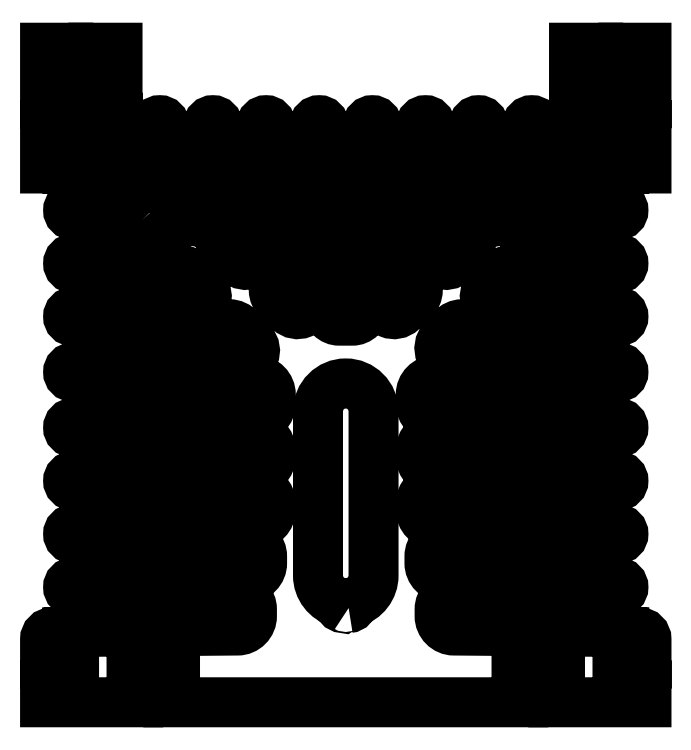
<metadata>
{"format":"dxf","ext":"dxf","renderer":"ezdxf+matplotlib","layout":"modelspace","background":"white","min_lineweight":24,"dpi":150}
</metadata>
<code>
0
SECTION
2
ENTITIES
0
POLYLINE
8
0
66
     1
10
0
20
0
30
0
0
VERTEX
8
0
10
190.8
20
251
30
0
42
0.2097
0
VERTEX
8
0
10
189.4
20
251.7
30
0
0
VERTEX
8
0
10
176.4
20
251.9
30
0
42
-0.9784
0
VERTEX
8
0
10
176.4
20
253.9
30
0
0
VERTEX
8
0
10
184.7
20
254.1
30
0
42
0.6378
0
VERTEX
8
0
10
185.8
20
256.6
30
0
0
VERTEX
8
0
10
181.7
20
261.2
30
0
42
0.2143
0
VERTEX
8
0
10
181
20
261.6
30
0
0
VERTEX
8
0
10
175.3
20
261.6
30
0
0
VERTEX
8
0
10
175.3
20
263.6
30
0
0
VERTEX
8
0
10
173.3
20
263.6
30
0
0
VERTEX
8
0
10
173.3
20
261.6
30
0
0
VERTEX
8
0
10
170.7
20
261.6
30
0
0
VERTEX
8
0
10
170.7
20
270.6
30
0
0
VERTEX
8
0
10
173.2
20
270.6
30
0
0
VERTEX
8
0
10
173.2
20
269.1
30
0
0
VERTEX
8
0
10
176.7
20
269.1
30
0
0
VERTEX
8
0
10
176.7
20
276.6
30
0
0
VERTEX
8
0
10
173.2
20
276.6
30
0
0
VERTEX
8
0
10
173.2
20
275.1
30
0
0
VERTEX
8
0
10
170.7
20
275.1
30
0
0
VERTEX
8
0
10
170.7
20
286.6
30
0
0
VERTEX
8
0
10
175.5
20
286.6
30
0
0
VERTEX
8
0
10
175.5
20
283.6
30
0
0
VERTEX
8
0
10
173.9
20
283.6
30
0
0
VERTEX
8
0
10
173.9
20
278.6
30
0
0
VERTEX
8
0
10
182.3
20
278.6
30
0
0
VERTEX
8
0
10
182.3
20
283.6
30
0
0
VERTEX
8
0
10
180.7
20
283.6
30
0
0
VERTEX
8
0
10
180.7
20
286.6
30
0
0
VERTEX
8
0
10
185.7
20
286.6
30
0
0
VERTEX
8
0
10
185.7
20
274.1
30
0
0
VERTEX
8
0
10
183.7
20
274.1
30
0
0
VERTEX
8
0
10
183.7
20
272.1
30
0
0
VERTEX
8
0
10
185.7
20
272.1
30
0
0
VERTEX
8
0
10
185.7
20
266.3
30
0
42
0.2056
0
VERTEX
8
0
10
186
20
265.6
30
0
0
VERTEX
8
0
10
190.7
20
261.1
30
0
42
0.6496
0
VERTEX
8
0
10
193.2
20
262.2
30
0
0
VERTEX
8
0
10
193.4
20
270.6
30
0
42
-0.9784
0
VERTEX
8
0
10
195.4
20
270.6
30
0
0
VERTEX
8
0
10
195.6
20
257.2
30
0
42
0.2011
0
VERTEX
8
0
10
196.3
20
255.8
30
0
0
VERTEX
8
0
10
201.4
20
250.9
30
0
42
0.6496
0
VERTEX
8
0
10
203.9
20
252
30
0
0
VERTEX
8
0
10
204.4
20
270.6
30
0
42
-0.9784
0
VERTEX
8
0
10
206.4
20
270.6
30
0
0
VERTEX
8
0
10
206.8
20
247
30
0
42
0.2011
0
VERTEX
8
0
10
207.7
20
244.9
30
0
0
VERTEX
8
0
10
210.5
20
242.3
30
0
42
0.6496
0
VERTEX
8
0
10
214.7
20
244
30
0
0
VERTEX
8
0
10
215.4
20
270.6
30
0
42
-0.9784
0
VERTEX
8
0
10
217.4
20
270.6
30
0
0
VERTEX
8
0
10
218
20
236.4
30
0
42
0.2011
0
VERTEX
8
0
10
218.9
20
234.3
30
0
0
VERTEX
8
0
10
221.2
20
232.1
30
0
42
0.6496
0
VERTEX
8
0
10
225.4
20
233.9
30
0
0
VERTEX
8
0
10
226.4
20
270.6
30
0
42
-0.9784
0
VERTEX
8
0
10
228.4
20
270.6
30
0
0
VERTEX
8
0
10
229.1
20
232.5
30
0
42
0.4091
0
VERTEX
8
0
10
231.6
20
230.1
30
0
0
VERTEX
8
0
10
234.2
20
230.1
30
0
42
0.4091
0
VERTEX
8
0
10
236.7
20
232.5
30
0
0
VERTEX
8
0
10
237.4
20
270.6
30
0
42
-0.9784
0
VERTEX
8
0
10
239.4
20
270.6
30
0
0
VERTEX
8
0
10
240.4
20
233.8
30
0
42
0.6496
0
VERTEX
8
0
10
244.6
20
232.1
30
0
0
VERTEX
8
0
10
246.9
20
234.3
30
0
42
0.2011
0
VERTEX
8
0
10
247.8
20
236.4
30
0
0
VERTEX
8
0
10
248.4
20
270.6
30
0
42
-0.9784
0
VERTEX
8
0
10
250.4
20
270.6
30
0
0
VERTEX
8
0
10
251.1
20
244
30
0
42
0.6496
0
VERTEX
8
0
10
255.3
20
242.3
30
0
0
VERTEX
8
0
10
258.1
20
244.9
30
0
42
0.2011
0
VERTEX
8
0
10
259
20
247
30
0
0
VERTEX
8
0
10
259.4
20
270.6
30
0
42
-0.9784
0
VERTEX
8
0
10
261.4
20
270.6
30
0
0
VERTEX
8
0
10
261.9
20
252
30
0
42
0.6496
0
VERTEX
8
0
10
264.4
20
250.9
30
0
0
VERTEX
8
0
10
269.6
20
255.8
30
0
42
0.2011
0
VERTEX
8
0
10
270.2
20
257.2
30
0
0
VERTEX
8
0
10
270.4
20
270.6
30
0
42
-0.9784
0
VERTEX
8
0
10
272.4
20
270.6
30
0
0
VERTEX
8
0
10
272.6
20
262.2
30
0
42
0.6496
0
VERTEX
8
0
10
275.2
20
261.1
30
0
0
VERTEX
8
0
10
279.8
20
265.6
30
0
42
0.2056
0
VERTEX
8
0
10
280.2
20
266.3
30
0
0
VERTEX
8
0
10
280.2
20
272.1
30
0
0
VERTEX
8
0
10
282.2
20
272.1
30
0
0
VERTEX
8
0
10
282.2
20
274.1
30
0
0
VERTEX
8
0
10
280.2
20
274.1
30
0
0
VERTEX
8
0
10
280.2
20
286.6
30
0
0
VERTEX
8
0
10
285.2
20
286.6
30
0
0
VERTEX
8
0
10
285.2
20
283.6
30
0
0
VERTEX
8
0
10
283.6
20
283.6
30
0
0
VERTEX
8
0
10
283.6
20
278.6
30
0
0
VERTEX
8
0
10
292
20
278.6
30
0
0
VERTEX
8
0
10
292
20
283.6
30
0
0
VERTEX
8
0
10
290.4
20
283.6
30
0
0
VERTEX
8
0
10
290.4
20
286.6
30
0
0
VERTEX
8
0
10
295.2
20
286.6
30
0
0
VERTEX
8
0
10
295.2
20
275.1
30
0
0
VERTEX
8
0
10
292.7
20
275.1
30
0
0
VERTEX
8
0
10
292.7
20
276.6
30
0
0
VERTEX
8
0
10
289.2
20
276.6
30
0
0
VERTEX
8
0
10
289.2
20
269.1
30
0
0
VERTEX
8
0
10
292.7
20
269.1
30
0
0
VERTEX
8
0
10
292.7
20
270.6
30
0
0
VERTEX
8
0
10
295.2
20
270.6
30
0
0
VERTEX
8
0
10
295.2
20
261.6
30
0
0
VERTEX
8
0
10
292.6
20
261.6
30
0
0
VERTEX
8
0
10
292.6
20
263.6
30
0
0
VERTEX
8
0
10
290.6
20
263.6
30
0
0
VERTEX
8
0
10
290.6
20
261.6
30
0
0
VERTEX
8
0
10
284.8
20
261.6
30
0
42
0.2143
0
VERTEX
8
0
10
284.1
20
261.2
30
0
0
VERTEX
8
0
10
280
20
256.6
30
0
42
0.6378
0
VERTEX
8
0
10
281.1
20
254.1
30
0
0
VERTEX
8
0
10
289.4
20
253.9
30
0
42
-0.9784
0
VERTEX
8
0
10
289.4
20
251.9
30
0
0
VERTEX
8
0
10
276.5
20
251.7
30
0
42
0.2097
0
VERTEX
8
0
10
275
20
251
30
0
0
VERTEX
8
0
10
270.5
20
245.9
30
0
42
0.6378
0
VERTEX
8
0
10
271.5
20
243.4
30
0
0
VERTEX
8
0
10
289.4
20
242.9
30
0
42
-0.9784
0
VERTEX
8
0
10
289.4
20
240.9
30
0
0
VERTEX
8
0
10
267
20
240.5
30
0
42
0.2097
0
VERTEX
8
0
10
264.8
20
239.5
30
0
0
VERTEX
8
0
10
262.3
20
236.7
30
0
42
0.6378
0
VERTEX
8
0
10
264.1
20
232.6
30
0
0
VERTEX
8
0
10
289.4
20
231.9
30
0
42
-0.9784
0
VERTEX
8
0
10
289.4
20
229.9
30
0
0
VERTEX
8
0
10
257
20
229.3
30
0
42
0.2097
0
VERTEX
8
0
10
254.8
20
228.3
30
0
0
VERTEX
8
0
10
253.1
20
226.3
30
0
42
0.6378
0
VERTEX
8
0
10
255.2
20
221.3
30
0
0
VERTEX
8
0
10
289.4
20
220.4
30
0
42
-0.9784
0
VERTEX
8
0
10
289.4
20
218.4
30
0
0
VERTEX
8
0
10
251.4
20
217.7
30
0
42
0.4091
0
VERTEX
8
0
10
248.4
20
214.7
30
0
0
VERTEX
8
0
10
248.4
20
212.9
30
0
42
0.4066
0
VERTEX
8
0
10
251.4
20
209.9
30
0
0
VERTEX
8
0
10
289.4
20
208.9
30
0
42
-0.9784
0
VERTEX
8
0
10
289.4
20
206.9
30
0
0
VERTEX
8
0
10
251.4
20
206.2
30
0
42
0.4091
0
VERTEX
8
0
10
248.4
20
203.2
30
0
0
VERTEX
8
0
10
248.4
20
201.9
30
0
42
0.4066
0
VERTEX
8
0
10
251.4
20
198.9
30
0
0
VERTEX
8
0
10
289.4
20
197.9
30
0
42
-0.9784
0
VERTEX
8
0
10
289.4
20
195.9
30
0
0
VERTEX
8
0
10
251.4
20
195.2
30
0
42
0.4091
0
VERTEX
8
0
10
248.4
20
192.2
30
0
0
VERTEX
8
0
10
248.4
20
190.9
30
0
42
0.4066
0
VERTEX
8
0
10
251.4
20
187.9
30
0
0
VERTEX
8
0
10
289.4
20
186.9
30
0
42
-0.9784
0
VERTEX
8
0
10
289.4
20
184.9
30
0
0
VERTEX
8
0
10
253.2
20
184.2
30
0
42
0.4091
0
VERTEX
8
0
10
250.2
20
181.2
30
0
0
VERTEX
8
0
10
250.2
20
179.9
30
0
42
0.4066
0
VERTEX
8
0
10
253.2
20
176.9
30
0
0
VERTEX
8
0
10
289.4
20
175.9
30
0
42
-0.9804
0
VERTEX
8
0
10
289.4
20
173.9
30
0
0
VERTEX
8
0
10
255.3
20
173.3
30
0
42
0.4091
0
VERTEX
8
0
10
252.3
20
170.3
30
0
0
VERTEX
8
0
10
252.3
20
168.9
30
0
42
0.4117
0
VERTEX
8
0
10
255.3
20
165.9
30
0
0
VERTEX
8
0
10
290.6
20
165.6
30
0
0
VERTEX
8
0
10
290.6
20
163.6
30
0
0
VERTEX
8
0
10
292.6
20
163.6
30
0
0
VERTEX
8
0
10
292.6
20
165.6
30
0
0
VERTEX
8
0
10
293.7
20
165.6
30
0
42
-0.4117
0
VERTEX
8
0
10
295.2
20
164.1
30
0
0
VERTEX
8
0
10
295.2
20
159.1
30
0
0
VERTEX
8
0
10
292.7
20
159.1
30
0
0
VERTEX
8
0
10
292.7
20
160.6
30
0
0
VERTEX
8
0
10
289.2
20
160.6
30
0
0
VERTEX
8
0
10
289.2
20
153.1
30
0
0
VERTEX
8
0
10
292.7
20
153.1
30
0
0
VERTEX
8
0
10
292.7
20
154.6
30
0
0
VERTEX
8
0
10
295.2
20
154.6
30
0
0
VERTEX
8
0
10
295.2
20
151.1
30
0
0
VERTEX
8
0
10
275.9
20
151.1
30
0
0
VERTEX
8
0
10
275.9
20
154.1
30
0
0
VERTEX
8
0
10
277.3
20
154.1
30
0
0
VERTEX
8
0
10
277.3
20
159.1
30
0
0
VERTEX
8
0
10
275.6
20
159.1
30
0
0
VERTEX
8
0
10
275.6
20
161.1
30
0
0
VERTEX
8
0
10
269.9
20
161.1
30
0
0
VERTEX
8
0
10
269.9
20
159.1
30
0
0
VERTEX
8
0
10
268.3
20
159.1
30
0
0
VERTEX
8
0
10
268.3
20
154.1
30
0
0
VERTEX
8
0
10
269.7
20
154.1
30
0
0
VERTEX
8
0
10
269.7
20
151.1
30
0
0
VERTEX
8
0
10
196.2
20
151.1
30
0
0
VERTEX
8
0
10
196.2
20
154.1
30
0
0
VERTEX
8
0
10
197.6
20
154.1
30
0
0
VERTEX
8
0
10
197.6
20
159.1
30
0
0
VERTEX
8
0
10
195.9
20
159.1
30
0
0
VERTEX
8
0
10
195.9
20
161.1
30
0
0
VERTEX
8
0
10
190.2
20
161.1
30
0
0
VERTEX
8
0
10
190.2
20
159.1
30
0
0
VERTEX
8
0
10
188.6
20
159.1
30
0
0
VERTEX
8
0
10
188.6
20
154.1
30
0
0
VERTEX
8
0
10
190
20
154.1
30
0
0
VERTEX
8
0
10
190
20
151.1
30
0
0
VERTEX
8
0
10
170.7
20
151.1
30
0
0
VERTEX
8
0
10
170.7
20
154.6
30
0
0
VERTEX
8
0
10
173.2
20
154.6
30
0
0
VERTEX
8
0
10
173.2
20
153.1
30
0
0
VERTEX
8
0
10
176.7
20
153.1
30
0
0
VERTEX
8
0
10
176.7
20
160.6
30
0
0
VERTEX
8
0
10
173.2
20
160.6
30
0
0
VERTEX
8
0
10
173.2
20
159.1
30
0
0
VERTEX
8
0
10
170.7
20
159.1
30
0
0
VERTEX
8
0
10
170.7
20
164.1
30
0
42
-0.4117
0
VERTEX
8
0
10
172.1
20
165.6
30
0
0
VERTEX
8
0
10
173.3
20
165.6
30
0
0
VERTEX
8
0
10
173.3
20
163.6
30
0
0
VERTEX
8
0
10
175.3
20
163.6
30
0
0
VERTEX
8
0
10
175.3
20
165.6
30
0
0
VERTEX
8
0
10
210.5
20
165.9
30
0
42
0.4117
0
VERTEX
8
0
10
213.5
20
168.9
30
0
0
VERTEX
8
0
10
213.5
20
170.3
30
0
42
0.4091
0
VERTEX
8
0
10
210.5
20
173.3
30
0
0
VERTEX
8
0
10
176.4
20
173.9
30
0
42
-0.9804
0
VERTEX
8
0
10
176.4
20
175.9
30
0
0
VERTEX
8
0
10
212.7
20
176.9
30
0
42
0.4066
0
VERTEX
8
0
10
215.6
20
179.9
30
0
0
VERTEX
8
0
10
215.6
20
181.2
30
0
42
0.4091
0
VERTEX
8
0
10
212.6
20
184.2
30
0
0
VERTEX
8
0
10
176.4
20
184.9
30
0
42
-0.9784
0
VERTEX
8
0
10
176.4
20
186.9
30
0
0
VERTEX
8
0
10
214.5
20
187.9
30
0
42
0.4066
0
VERTEX
8
0
10
217.4
20
190.9
30
0
0
VERTEX
8
0
10
217.4
20
192.2
30
0
42
0.4091
0
VERTEX
8
0
10
214.4
20
195.2
30
0
0
VERTEX
8
0
10
176.4
20
195.9
30
0
42
-0.9784
0
VERTEX
8
0
10
176.4
20
197.9
30
0
0
VERTEX
8
0
10
214.5
20
198.9
30
0
42
0.4066
0
VERTEX
8
0
10
217.4
20
201.9
30
0
0
VERTEX
8
0
10
217.4
20
203.2
30
0
42
0.4091
0
VERTEX
8
0
10
214.4
20
206.2
30
0
0
VERTEX
8
0
10
176.4
20
206.9
30
0
42
-0.9784
0
VERTEX
8
0
10
176.4
20
208.9
30
0
0
VERTEX
8
0
10
214.5
20
209.9
30
0
42
0.4066
0
VERTEX
8
0
10
217.4
20
212.9
30
0
0
VERTEX
8
0
10
217.4
20
214.7
30
0
42
0.4091
0
VERTEX
8
0
10
214.4
20
217.7
30
0
0
VERTEX
8
0
10
176.4
20
218.4
30
0
42
-0.9784
0
VERTEX
8
0
10
176.4
20
220.4
30
0
0
VERTEX
8
0
10
211.7
20
221.3
30
0
42
0.6378
0
VERTEX
8
0
10
213.5
20
225.5
30
0
0
VERTEX
8
0
10
211
20
228.3
30
0
42
0.2097
0
VERTEX
8
0
10
208.8
20
229.3
30
0
0
VERTEX
8
0
10
176.4
20
229.9
30
0
42
-0.9784
0
VERTEX
8
0
10
176.4
20
231.9
30
0
0
VERTEX
8
0
10
201.7
20
232.6
30
0
42
0.6378
0
VERTEX
8
0
10
203.5
20
236.7
30
0
0
VERTEX
8
0
10
201
20
239.5
30
0
42
0.2097
0
VERTEX
8
0
10
198.9
20
240.5
30
0
0
VERTEX
8
0
10
176.4
20
240.9
30
0
42
-0.9784
0
VERTEX
8
0
10
176.4
20
242.9
30
0
0
VERTEX
8
0
10
194.3
20
243.4
30
0
42
0.6378
0
VERTEX
8
0
10
195.4
20
245.9
30
0
0
VERTEX
8
0
10
190.8
20
251
30
0
0
SEQEND
8
0
0
POLYLINE
8
0
66
     1
10
0
20
0
30
0
70
     1
0
VERTEX
8
0
10
233.5
20
170.6
30
0
42
0.3869
0
VERTEX
8
0
10
234.4
20
171.6
30
0
0
VERTEX
8
0
10
234.4
20
171.8
30
0
42
0.3389
0
VERTEX
8
0
10
238.7
20
177.3
30
0
0
VERTEX
8
0
10
238.7
20
211.3
30
0
42
0.4142
0
VERTEX
8
0
10
232.9
20
217.1
30
0
42
0.4142
0
VERTEX
8
0
10
227.2
20
211.3
30
0
0
VERTEX
8
0
10
227.2
20
177.3
30
0
42
0.3389
0
VERTEX
8
0
10
231.4
20
171.8
30
0
0
VERTEX
8
0
10
231.4
20
171.6
30
0
42
0.3869
0
VERTEX
8
0
10
232.3
20
170.6
30
0
42
-0.3292
0
SEQEND
8
0
0
ENDSEC
0
EOF

</code>
